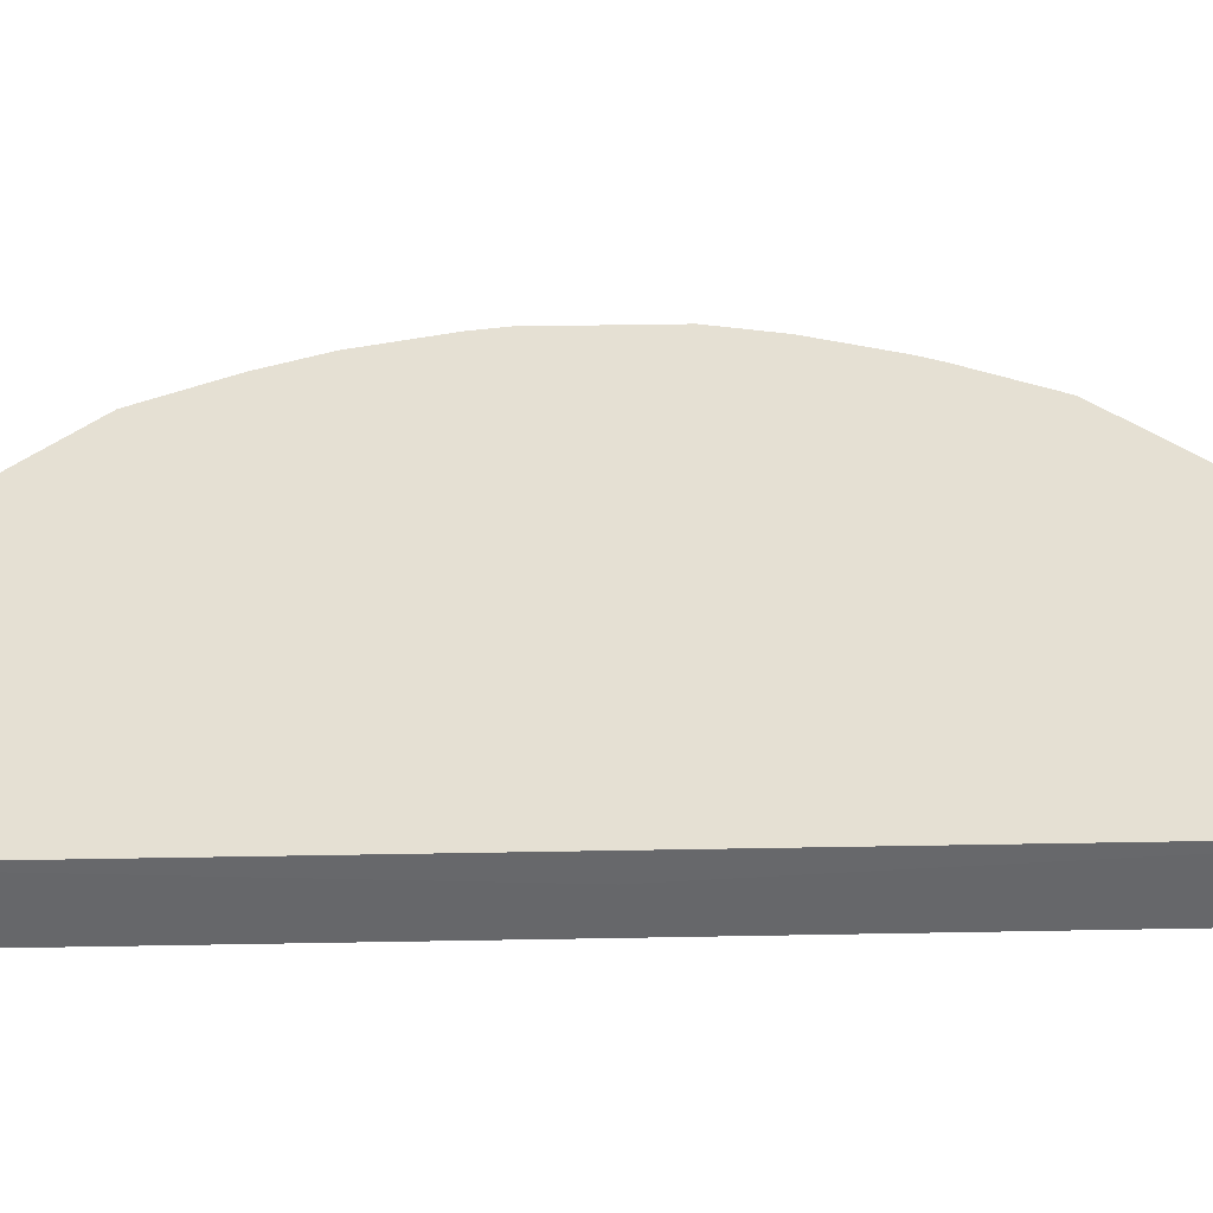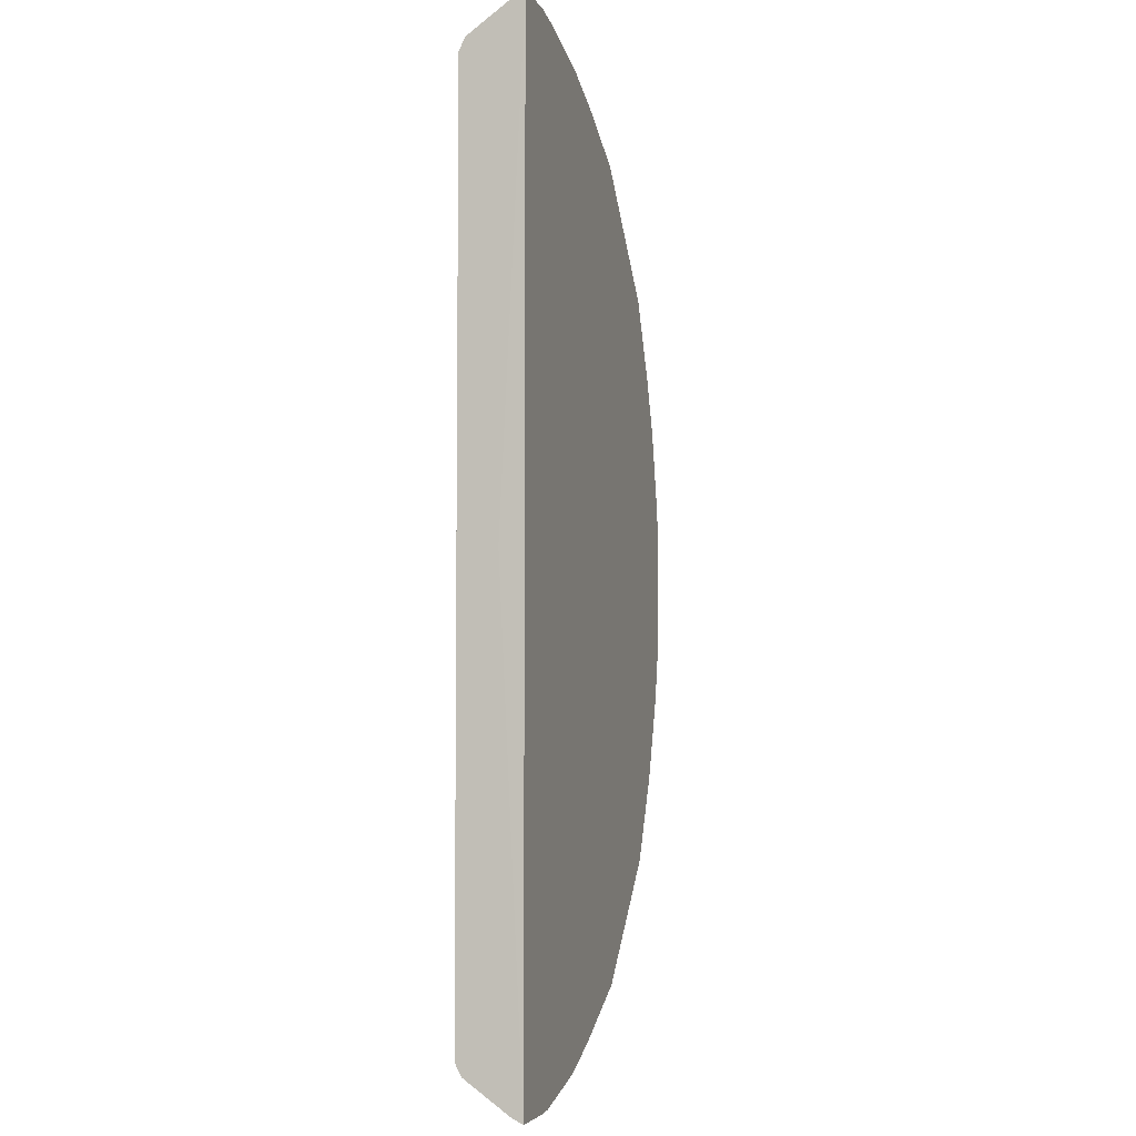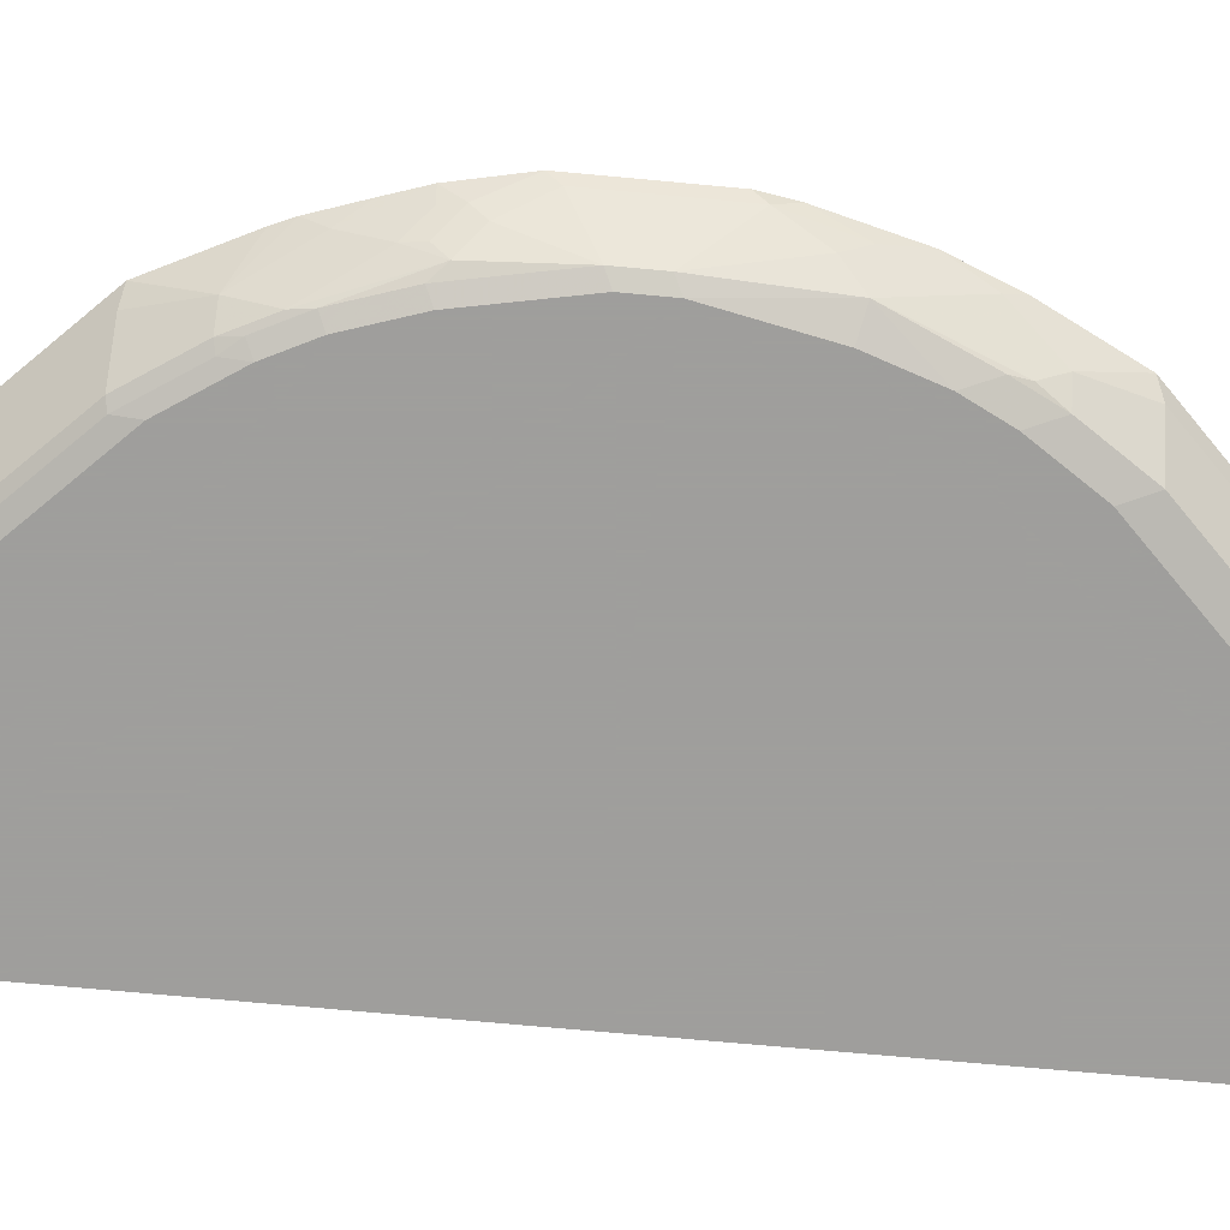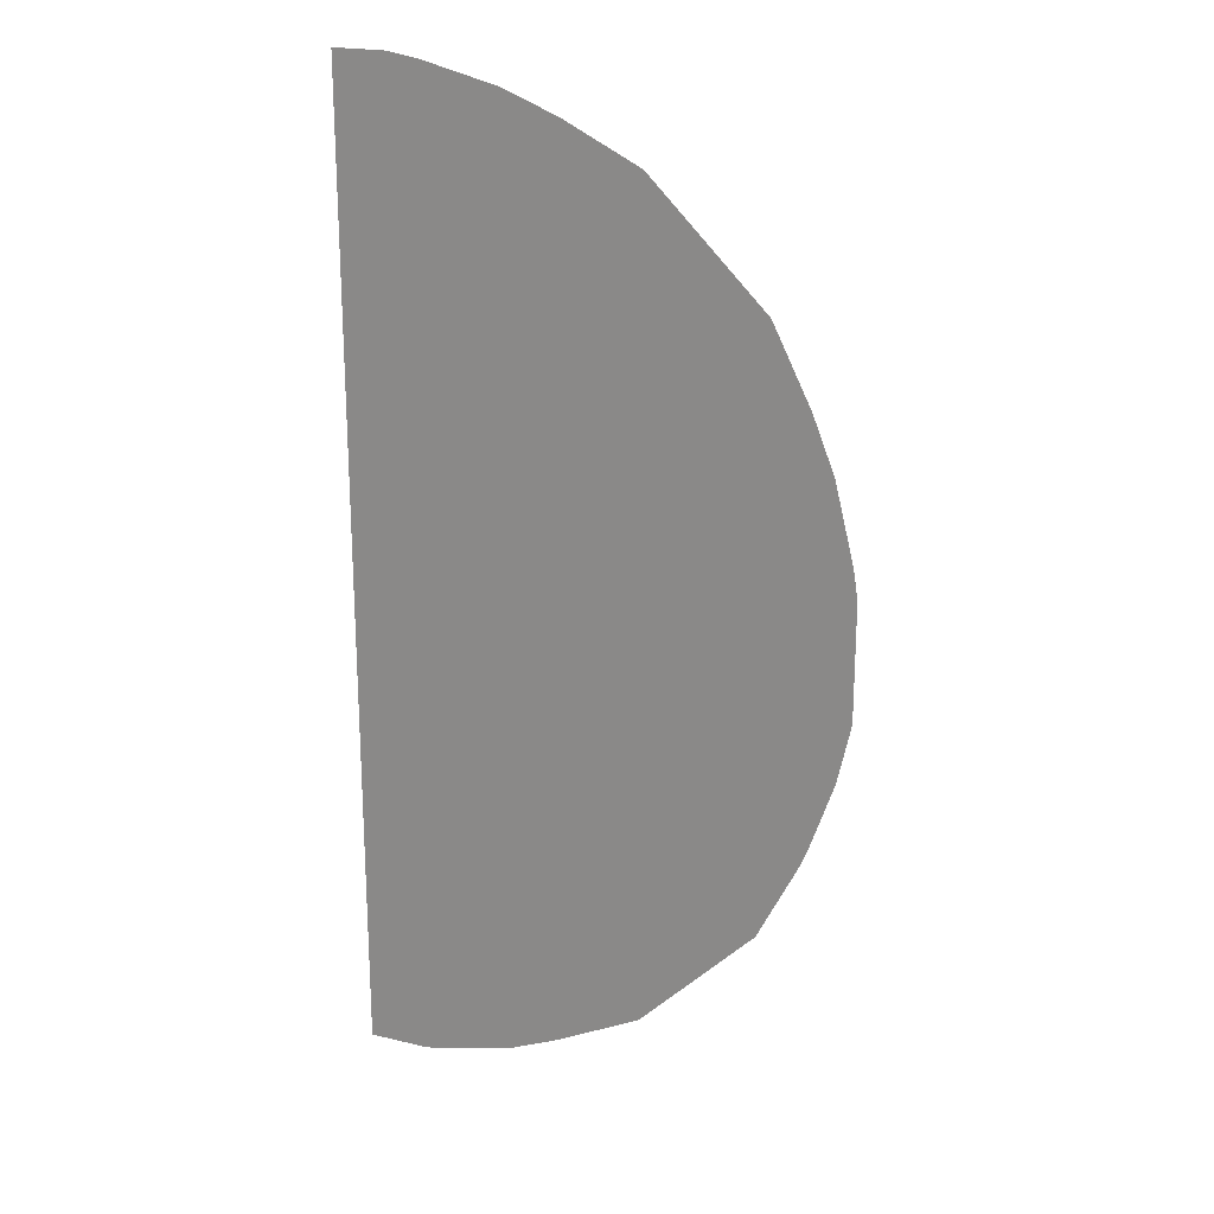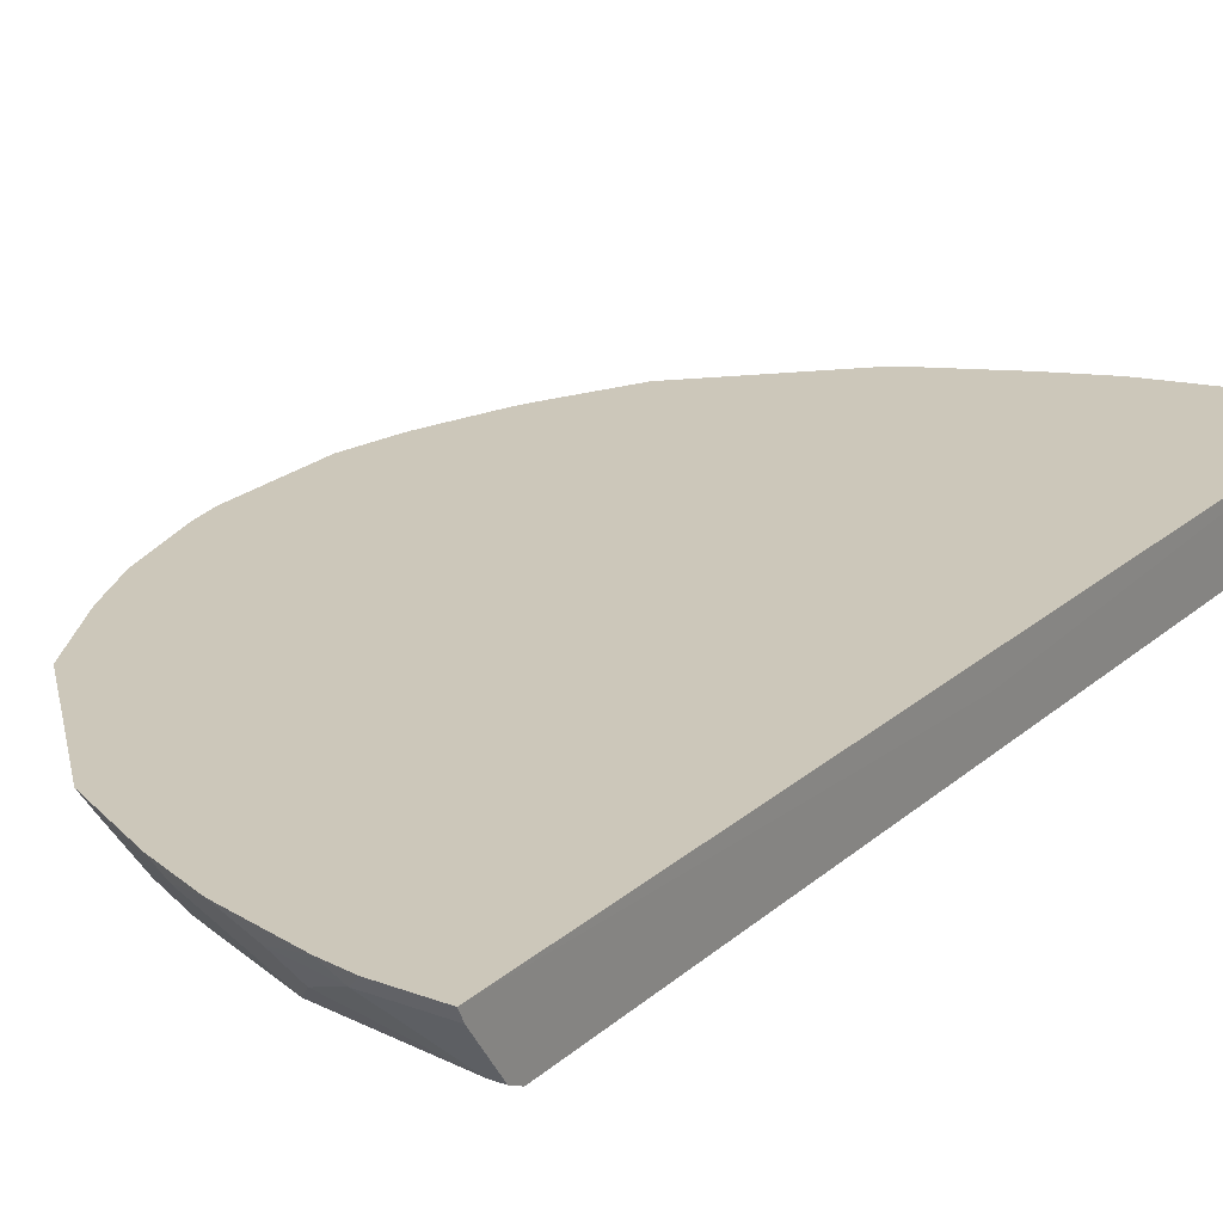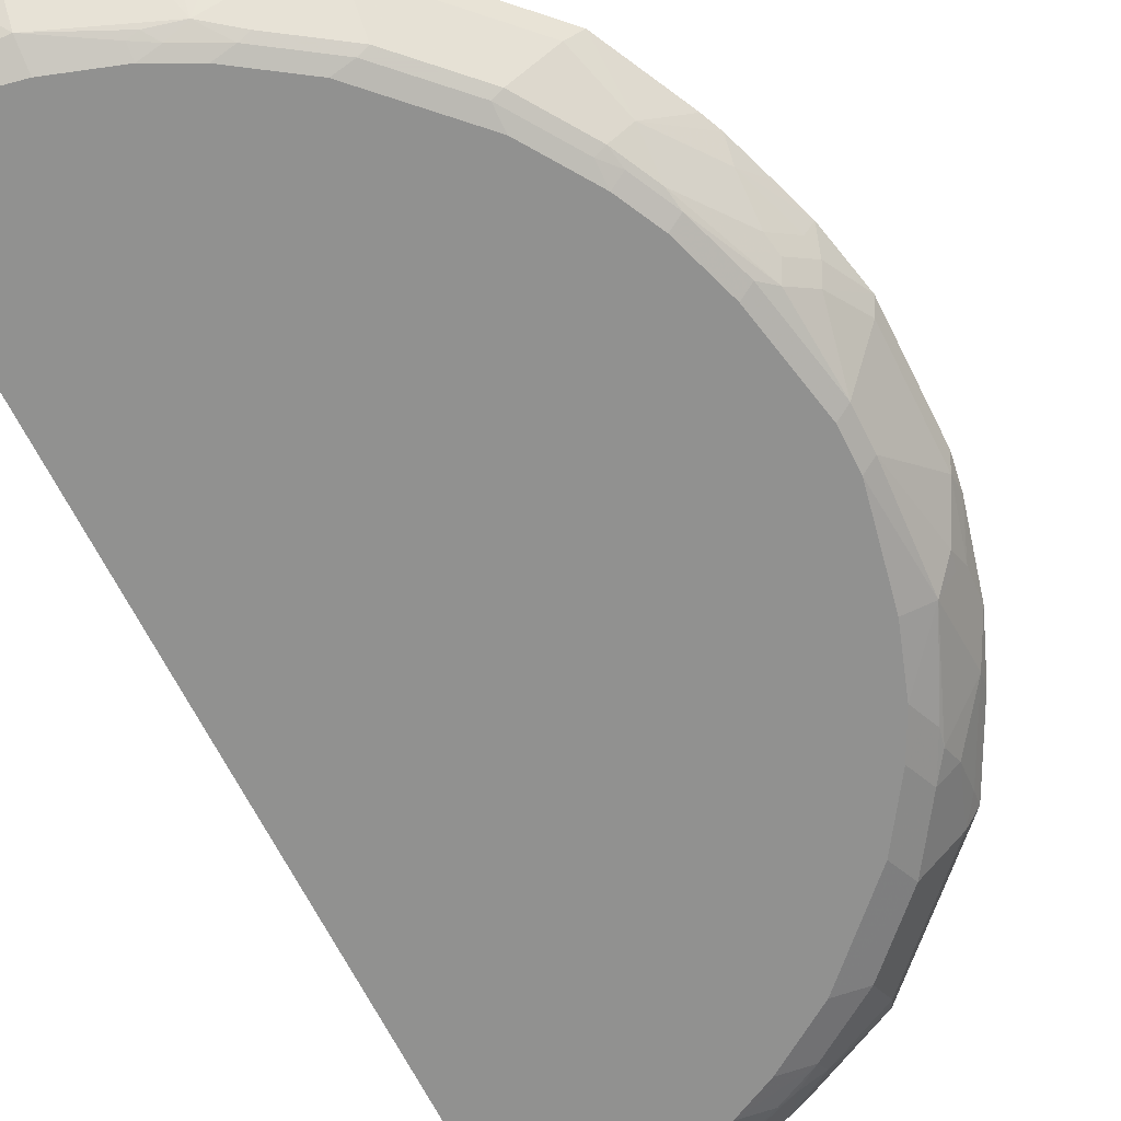
<metadata>
{"format":"obj","ext":"obj","renderer":"f3d","projection":"perspective","resolution":1024,"background":"white","views":[{"elev":38.0,"azim":88.6,"up":"+Y"},{"elev":-4.6,"azim":105.9,"up":"+Z"},{"elev":-71.1,"azim":-95.3,"up":"+Y"},{"elev":21.2,"azim":-156.9,"up":"+Z"},{"elev":21.5,"azim":33.5,"up":"+Y"},{"elev":-65.9,"azim":-153.5,"up":"+Y"}]}
</metadata>
<code>
v -0.0002717 -0.8157 -0.4884
v -0.4884 -0.8157 -0.06153
v -0.0006019 -0.8157 0.4884
v -0.4048 -0.8157 0.2904
v -0.2141 -0.8157 0.4429
v -0.08321 -0.8157 0.4837
v -0.05294 -0.8157 0.4884
v -0.06359 -0.8264 0.4831
v -0.124 -0.8296 0.4672
v -0.1017 -0.8454 0.464
v -0.1595 -0.8157 0.4646
v -0.1971 -0.8264 0.4449
v -0.1431 -0.8486 0.4481
v -0.1208 -0.8645 0.4449
v -0.2162 -0.8645 0.4068
v -0.2003 -0.8677 0.41
v -0.2384 -0.8677 0.3909
v -0.2384 -0.8486 0.41
v -0.2733 -0.8264 0.4068
v -0.2956 -0.8296 0.3909
v -0.2956 -0.8677 0.3528
v -0.267 -0.8772 0.3433
v -0.3528 -0.8677 0.2956
v -0.3909 -0.8296 0.2956
v -0.3909 -0.8677 0.2384
v -0.3432 -0.8772 0.2669
v -0.3814 -0.8772 0.2098
v -0.41 -0.8677 0.2003
v -0.4068 -0.8645 0.2162
v -0.41 -0.8486 0.2384
v -0.4068 -0.8264 0.2733
v -0.4449 -0.8264 0.1971
v -0.2904 -0.8157 0.4048
v -0.4429 -0.8157 0.2141
v -0.4646 -0.8157 0.1595
v -0.4837 -0.8157 0.08322
v -0.4672 -0.8296 0.124
v -0.4608 -0.8423 0.1176
v -0.4449 -0.8645 0.1208
v -0.4004 -0.8772 0.1716
v -0.4195 -0.8772 0.1144
v -0.4386 -0.8772 0.01907
v -0.4513 -0.8709 0.01275
v -0.464 -0.8454 0.1017
v -0.4831 -0.8264 0.06359
v -0.4513 -0.8709 -0.0006019
v -0.4831 -0.8264 -0.0006019
v -0.4884 -0.8157 0.05292
v -0.4831 -0.8264 -0.05089
v -0.4513 -0.8709 -0.02543
v -0.464 -0.8454 -0.08904
v -0.4704 -0.8327 -0.1017
v -0.4513 -0.8518 -0.1208
v -0.445 -0.8645 -0.1081
v -0.4481 -0.8486 -0.1383
v -0.4672 -0.8296 -0.1192
v -0.4481 -0.8296 -0.1764
v -0.4757 -0.8157 -0.1203
v -0.4646 -0.8157 -0.1535
v -0.4503 -0.8157 -0.1951
v -0.4048 -0.8157 -0.2882
v -0.4429 -0.8157 -0.212
v -0.41 -0.8486 -0.2336
v -0.3909 -0.8296 -0.2908
v -0.3909 -0.8677 -0.2336
v -0.3528 -0.8677 -0.2908
v -0.3433 -0.8725 -0.2884
v -0.3146 -0.8677 -0.329
v -0.2956 -0.8296 -0.3862
v -0.2956 -0.8677 -0.348
v -0.2384 -0.8677 -0.3862
v -0.2384 -0.8486 -0.4052
v -0.2904 -0.8157 -0.4026
v -0.1526 -0.8157 -0.4675
v -0.2055 -0.8157 -0.4451
v -0.2098 -0.8391 -0.4267
v -0.2193 -0.8486 -0.4148
v -0.2098 -0.8645 -0.4068
v -0.1907 -0.8264 -0.4449
v -0.1526 -0.82 -0.4648
v -0.1144 -0.8391 -0.4648
v -0.1144 -0.8645 -0.4449
v -0.09537 -0.8454 -0.464
v -0.05724 -0.8264 -0.4831
v -0.07631 -0.82 -0.4839
v -0.072 -0.8157 -0.4871
v -0.05724 -0.8157 -0.4884
v -0.0002717 -0.8264 -0.4831
v -0.0002717 -0.8709 -0.4513
v -0.0002717 -0.8772 -0.4386
v -0.0191 -0.8709 -0.4513
v -0.1144 -0.8772 -0.4195
v -0.1716 -0.8772 -0.4004
v -0.0191 -0.8772 -0.4386
v -0.2669 -0.8772 -0.3432
v -0.2098 -0.8772 -0.3814
v -0.2289 -0.8725 -0.3838
v -0.1907 -0.8725 -0.4028
v -0.1716 -0.8709 -0.4131
v -0.1812 -0.8677 -0.4148
v -0.286 -0.8725 -0.3456
v -0.3433 -0.8772 -0.267
v -0.3814 -0.8772 -0.2098
v -0.3814 -0.8725 -0.2313
v -0.3941 -0.8709 -0.2162
v -0.4005 -0.8772 -0.1717
v -0.4386 -0.8772 -0.01908
v -0.4195 -0.8772 -0.1144
v -0.4322 -0.8709 -0.1208
v -0.4132 -0.8709 -0.178
v -0.41 -0.8677 -0.1955
v -0.0002717 -0.8772 -0.0006019
v -0.0002717 -0.8391 -0.0006019
v -0.0006019 -0.8264 0.4831
v -0.0006019 -0.8709 0.4513
v -0.01273 -0.8709 0.4513
v -0.01908 -0.8772 0.4386
v -0.0006019 -0.8772 0.4386
v -0.1144 -0.8772 0.4195
v -0.1717 -0.8772 0.4005
v -0.2098 -0.8772 0.3814
f 96 93 95
f 96 95 101
f 97 96 101
f 97 101 71
f 97 71 78
f 98 100 99
f 98 78 100
f 98 99 93
f 98 93 97
f 67 101 95
f 97 93 96
f 98 97 78
f 67 68 101
f 104 103 105
f 71 101 70
f 67 95 102
f 67 102 103
f 104 67 103
f 104 65 67
f 104 105 65
f 103 106 105
f 103 102 106
f 102 95 106
f 95 90 106
f 93 90 95
f 106 90 42
f 101 68 70
f 94 92 91
f 85 74 86
f 94 90 92
f 107 106 42
f 79 75 74
f 80 79 74
f 81 79 80
f 81 82 79
f 81 83 82
f 81 84 83
f 81 85 84
f 81 74 85
f 81 80 74
f 85 86 84
f 87 84 86
f 94 91 90
f 87 1 84
f 86 74 1
f 88 84 1
f 88 89 84
f 88 1 89
f 89 1 90
f 89 90 91
f 89 91 84
f 83 84 91
f 83 91 82
f 92 82 91
f 92 93 82
f 92 90 93
f 87 86 1
f 108 106 107
f 119 120 118
f 108 107 109
f 10 11 13
f 117 116 14
f 117 118 116
f 117 119 118
f 117 14 119
f 119 14 120
f 76 75 79
f 118 120 112
f 115 118 112
f 115 116 118
f 120 42 112
f 41 42 120
f 10 13 14
f 26 41 120
f 22 26 120
f 22 23 26
f 121 22 120
f 121 17 22
f 121 120 17
f 16 17 120
f 16 120 14
f 71 72 78
f 100 78 82
f 99 100 82
f 99 82 93
f 78 79 82
f 27 41 26
f 108 109 106
f 10 116 8
f 114 3 8
f 50 109 107
f 50 54 109
f 50 51 54
f 109 54 110
f 109 110 106
f 105 106 110
f 105 110 65
f 111 65 110
f 111 63 65
f 111 55 63
f 111 54 55
f 111 110 54
f 8 116 115
f 63 55 57
f 50 107 46
f 50 46 47
f 107 42 46
f 43 46 42
f 90 112 42
f 90 1 112
f 113 112 1
f 113 3 112
f 113 1 3
f 114 112 3
f 114 115 112
f 114 8 115
f 63 57 60
f 76 79 78
f 10 14 116
f 77 78 72
f 25 27 26
f 25 28 27
f 25 29 28
f 25 30 29
f 25 24 30
f 31 30 24
f 31 32 30
f 31 4 32
f 31 24 4
f 24 20 4
f 33 4 20
f 33 5 4
f 25 26 23
f 19 5 33
f 19 33 20
f 34 32 4
f 34 35 32
f 34 4 35
f 35 4 36
f 35 36 37
f 38 35 37
f 32 35 38
f 39 32 38
f 29 32 39
f 29 30 32
f 29 39 28
f 12 5 19
f 40 28 39
f 25 23 24
f 21 20 23
f 77 76 78
f 2 3 1
f 4 3 2
f 5 3 4
f 6 3 5
f 7 3 6
f 7 8 3
f 7 6 8
f 9 8 6
f 9 10 8
f 9 11 10
f 9 6 11
f 24 23 20
f 11 6 5
f 12 13 11
f 12 14 13
f 15 16 14
f 15 17 16
f 15 18 17
f 15 12 18
f 18 12 19
f 18 19 20
f 18 20 17
f 21 17 20
f 21 22 17
f 21 23 22
f 12 11 5
f 40 27 28
f 15 14 12
f 40 39 41
f 58 52 2
f 58 56 52
f 60 2 61
f 62 60 61
f 62 63 60
f 62 61 63
f 64 63 61
f 64 65 63
f 66 65 64
f 66 67 65
f 66 68 67
f 66 64 68
f 58 2 60
f 69 68 64
f 69 71 70
f 69 72 71
f 69 61 73
f 69 64 61
f 61 2 73
f 73 2 1
f 74 73 1
f 75 73 74
f 76 73 75
f 76 72 73
f 77 72 76
f 40 41 27
f 69 70 68
f 59 58 60
f 69 73 72
f 59 57 58
f 39 42 41
f 39 43 42
f 59 60 57
f 39 44 43
f 39 38 44
f 44 38 37
f 44 37 45
f 45 46 43
f 45 47 46
f 48 47 45
f 48 2 47
f 48 36 2
f 48 45 36
f 45 37 36
f 44 45 43
f 49 47 2
f 36 4 2
f 58 57 56
f 56 55 52
f 53 52 55
f 56 57 55
f 53 54 51
f 53 55 54
f 51 2 52
f 49 2 51
f 49 51 50
f 49 50 47
f 53 51 52

</code>
